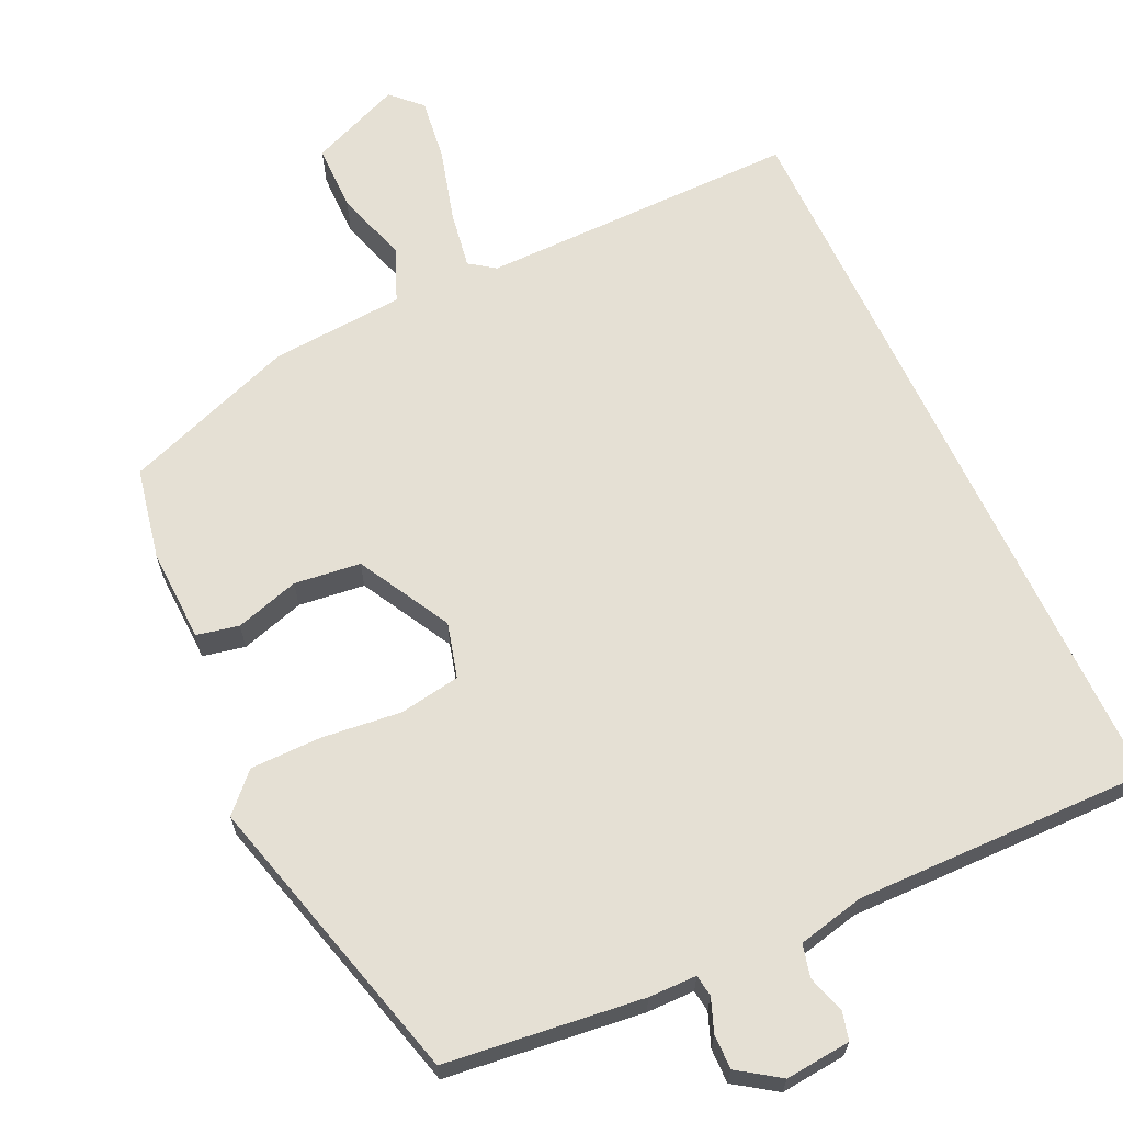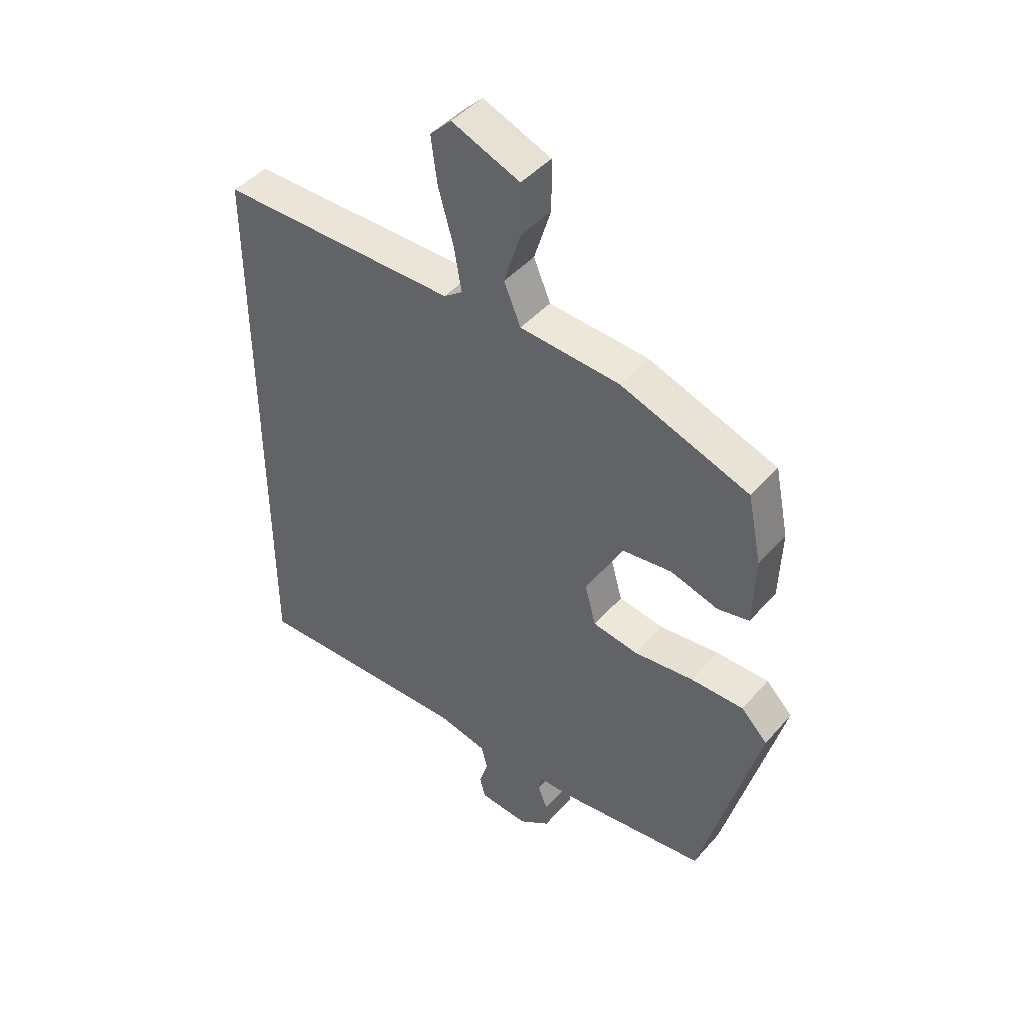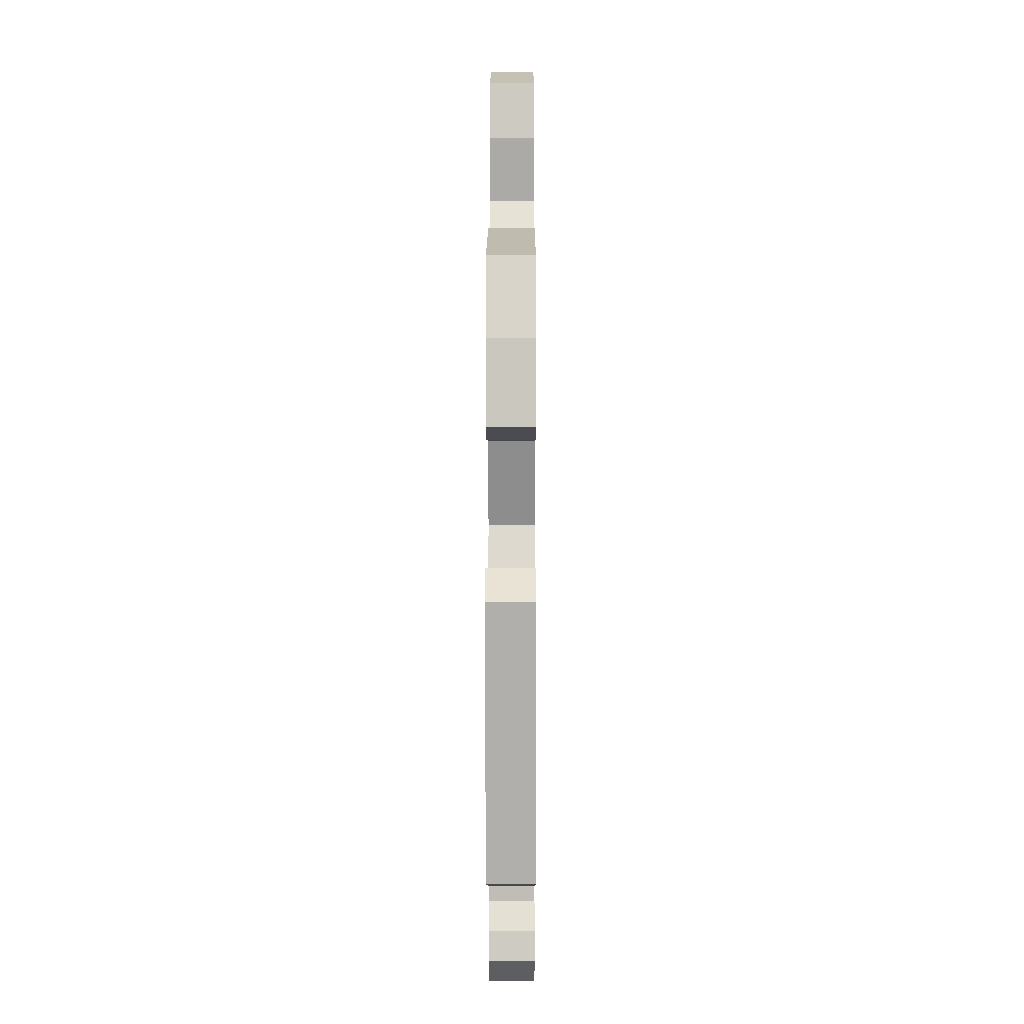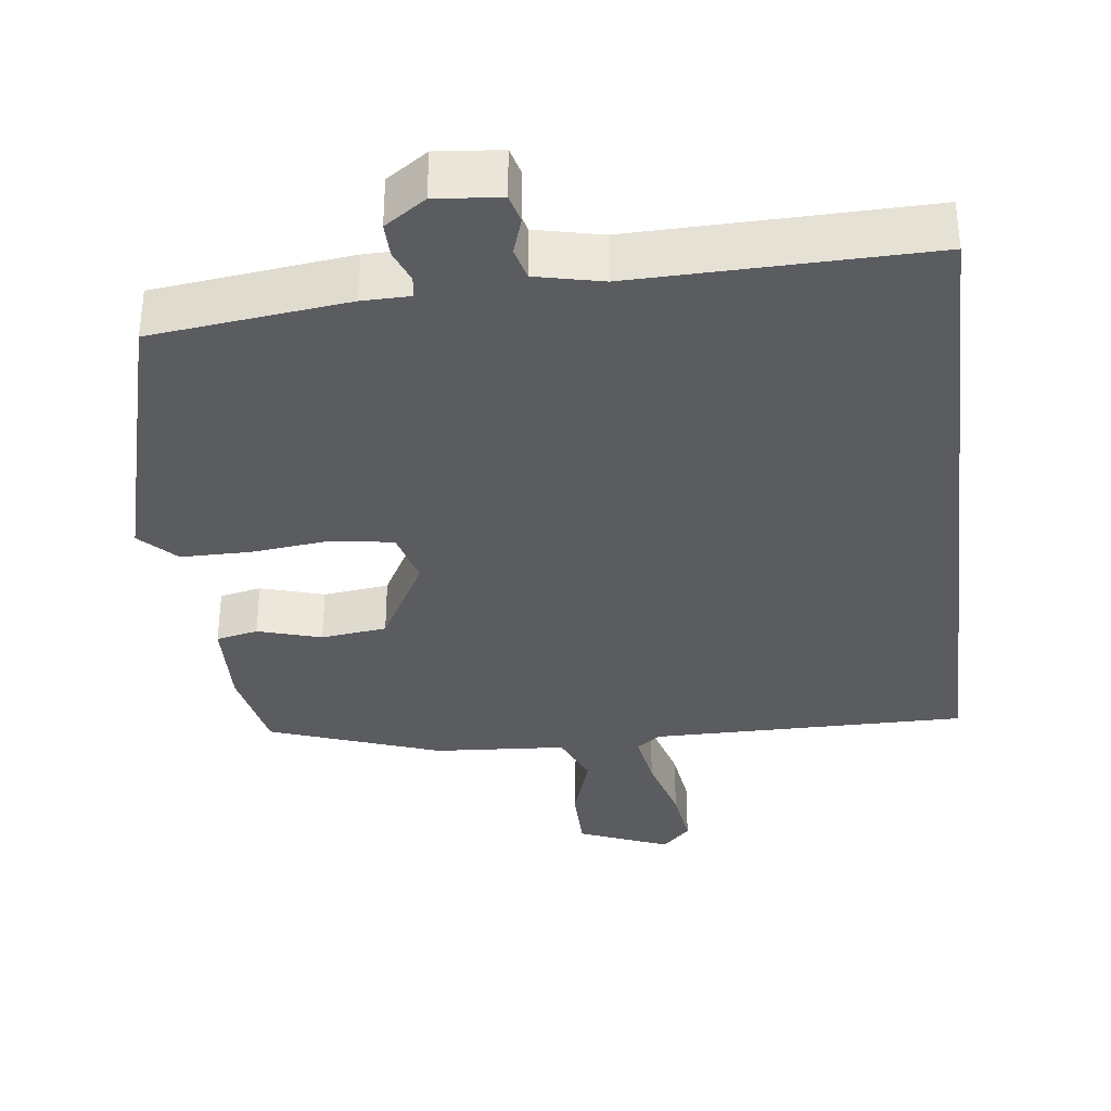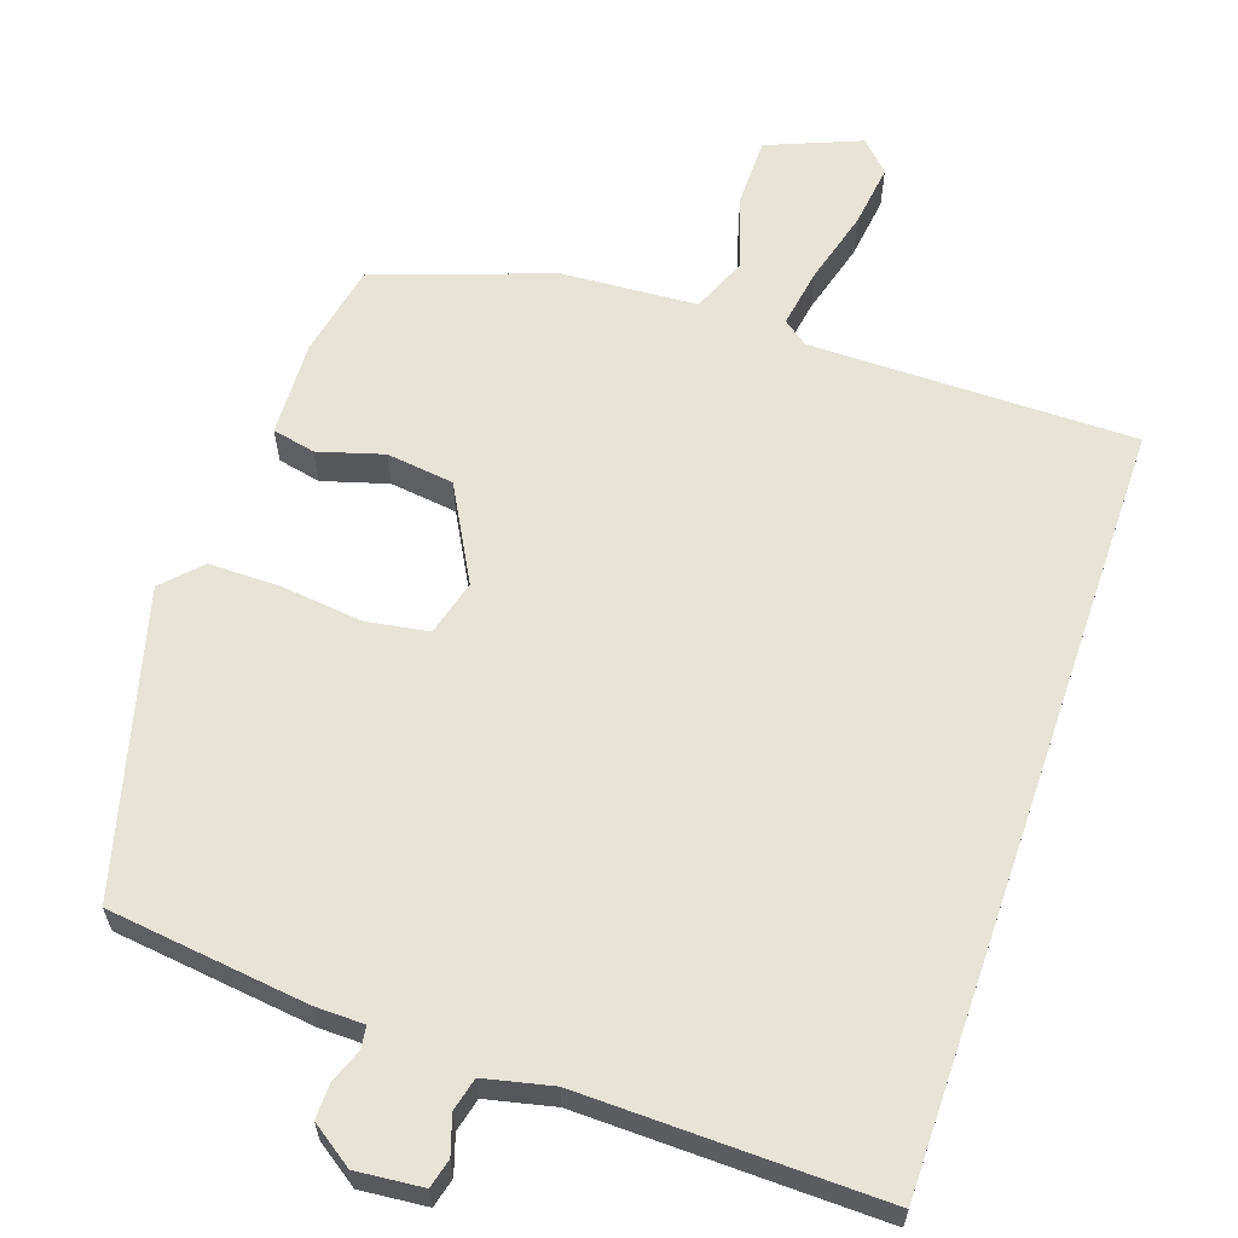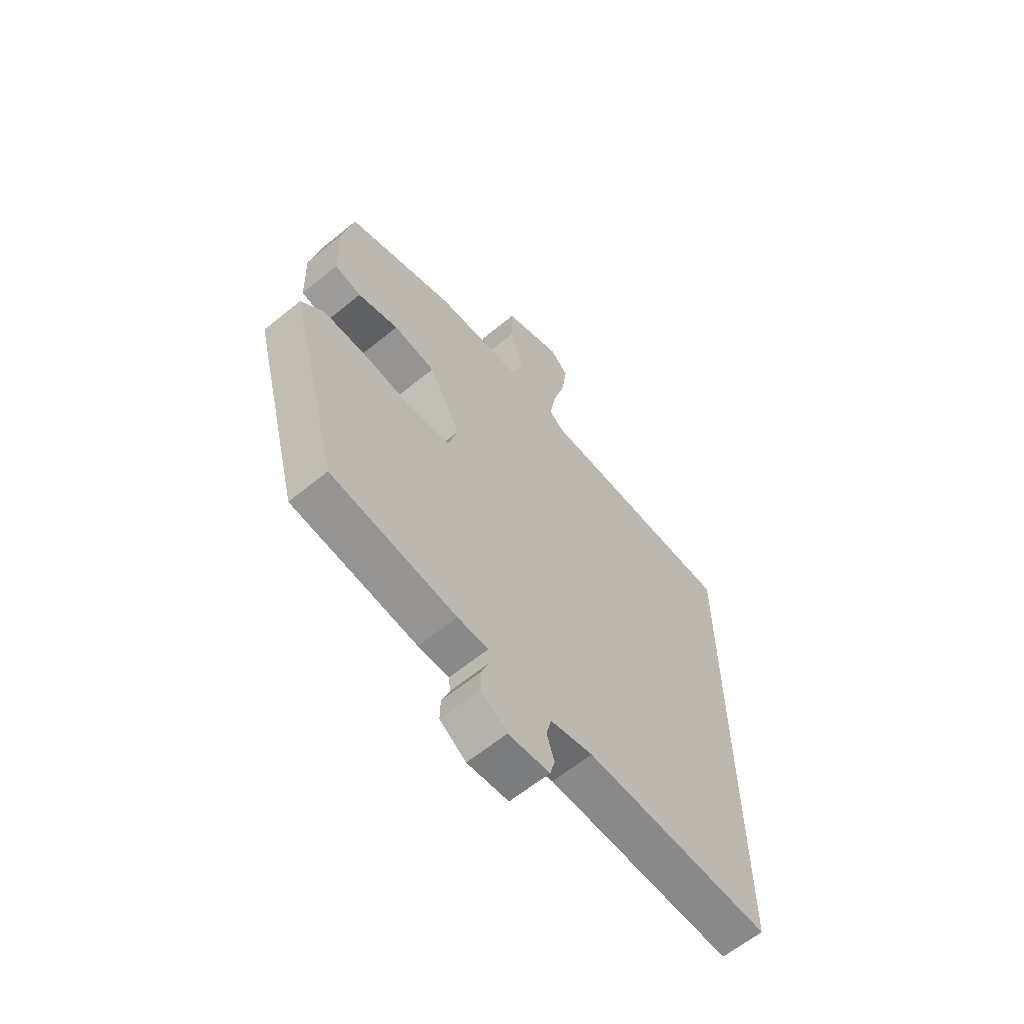
<metadata>
{"format":"obj","ext":"obj","renderer":"f3d","projection":"perspective","resolution":1024,"background":"white","views":[{"elev":65.7,"azim":154.8,"up":"+Y"},{"elev":44.8,"azim":38.1,"up":"+Z"},{"elev":-3.3,"azim":90.2,"up":"+Z"},{"elev":-35.0,"azim":-173.1,"up":"+Y"},{"elev":62.3,"azim":-161.1,"up":"+Y"},{"elev":-62.4,"azim":129.7,"up":"+Z"}]}
</metadata>
<code>
v 0.471 0.07 0.402
v 0.496 0.07 0.281
v 0.492 0.07 0.157
v 0.436 0.07 0.145
v 0.351 0.07 0.17
v 0.263 0.07 0.159
v 0.196 0.07 0.036
v 0.216 0.07 -0.037
v 0.297 0.07 -0.05
v 0.403 0.07 -0.038
v 0.497 0.07 -0.038
v 0.544 0.07 -0.086
v 0.44 0.07 -0.477
v 0.178 0.07 -0.509
v 0.114 0.07 -0.51
v 0.11 0.07 -0.539
v 0.127 0.07 -0.583
v 0.128 0.07 -0.629
v 0.073 0.07 -0.667
v -0.014 0.07 -0.659
v -0.024 0.07 -0.621
v -0.008 0.07 -0.571
v -0.019 0.07 -0.528
v -0.108 0.07 -0.508
v -0.5 0.07 -0.516
v -0.5 0.07 0.483
v -0.077 0.07 0.482
v -0.044 0.07 0.506
v -0.057 0.07 0.583
v -0.084 0.07 0.679
v -0.095 0.07 0.762
v -0.057 0.07 0.8
v 0.064 0.07 0.751
v 0.065 0.07 0.662
v 0.035 0.07 0.566
v 0.065 0.07 0.495
v 0.242 0.07 0.483
v 0.471 0 0.402
v 0.496 0 0.281
v 0.492 0 0.157
v 0.436 0 0.145
v 0.351 0 0.17
v 0.263 0 0.159
v 0.196 0 0.036
v 0.216 0 -0.037
v 0.297 0 -0.05
v 0.403 0 -0.038
v 0.497 0 -0.038
v 0.544 0 -0.086
v 0.44 0 -0.477
v 0.178 0 -0.509
v 0.114 0 -0.51
v 0.11 0 -0.539
v 0.127 0 -0.583
v 0.128 0 -0.629
v 0.073 0 -0.667
v -0.014 0 -0.659
v -0.024 0 -0.621
v -0.008 0 -0.571
v -0.019 0 -0.528
v -0.108 0 -0.508
v -0.5 0 -0.516
v -0.5 0 0.483
v -0.077 0 0.482
v -0.044 0 0.506
v -0.057 0 0.583
v -0.084 0 0.679
v -0.095 0 0.762
v -0.057 0 0.8
v 0.064 0 0.751
v 0.065 0 0.662
v 0.035 0 0.566
v 0.065 0 0.495
v 0.242 0 0.483
f 36 37 1 2
f 32 33 34 35
f 30 31 32 35
f 29 30 35 36
f 28 29 36
f 27 28 36 2
f 24 25 26 27
f 23 24 27
f 22 23 27
f 19 20 21 22
f 16 17 18 19
f 15 16 19 22
f 12 13 14 15
f 9 10 11 12
f 9 12 15 22
f 2 3 4 5
f 2 5 6
f 27 2 6
f 8 9 22
f 7 8 22 27
f 6 7 27
f 39 38 74 73
f 72 71 70 69
f 72 69 68 67
f 73 72 67 66
f 73 66 65
f 39 73 65 64
f 64 63 62 61
f 64 61 60
f 64 60 59
f 59 58 57 56
f 56 55 54 53
f 59 56 53 52
f 52 51 50 49
f 49 48 47 46
f 59 52 49 46
f 42 41 40 39
f 43 42 39
f 43 39 64
f 59 46 45
f 64 59 45 44
f 64 44 43
f 1 38 39 2
f 2 39 40 3
f 3 40 41 4
f 4 41 42 5
f 5 42 43 6
f 6 43 44 7
f 7 44 45 8
f 8 45 46 9
f 9 46 47 10
f 10 47 48 11
f 11 48 49 12
f 12 49 50 13
f 13 50 51 14
f 14 51 52 15
f 15 52 53 16
f 16 53 54 17
f 17 54 55 18
f 18 55 56 19
f 19 56 57 20
f 20 57 58 21
f 21 58 59 22
f 22 59 60 23
f 23 60 61 24
f 24 61 62 25
f 25 62 63 26
f 26 63 64 27
f 27 64 65 28
f 28 65 66 29
f 29 66 67 30
f 30 67 68 31
f 31 68 69 32
f 32 69 70 33
f 33 70 71 34
f 34 71 72 35
f 35 72 73 36
f 36 73 74 37
f 37 74 38 1

</code>
